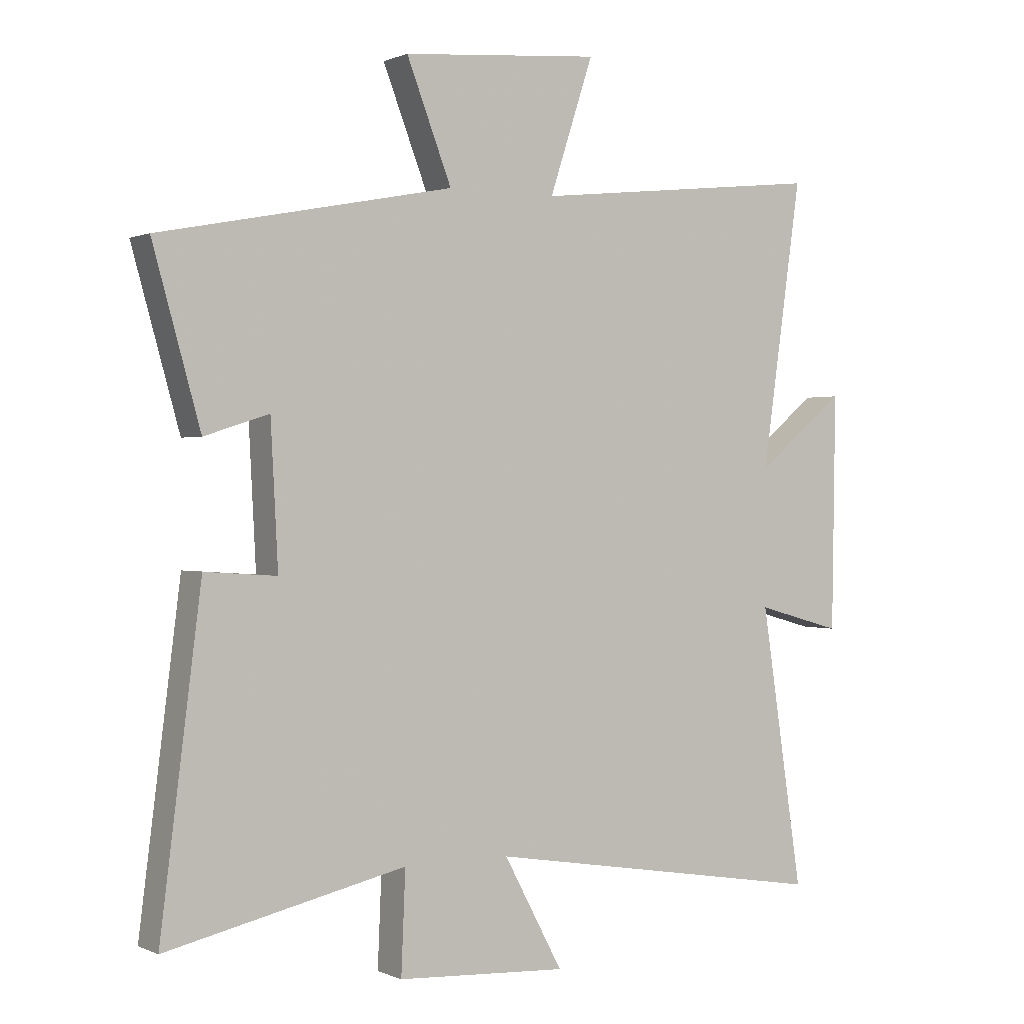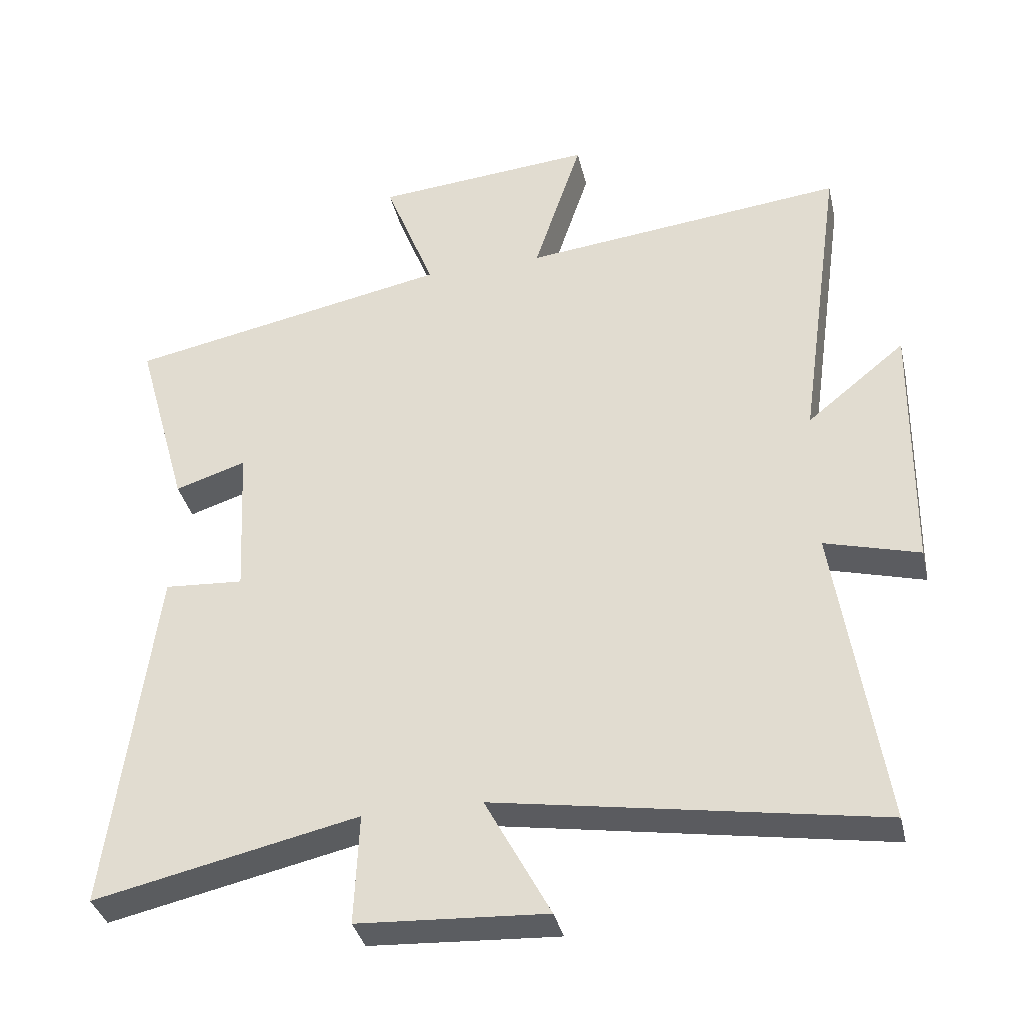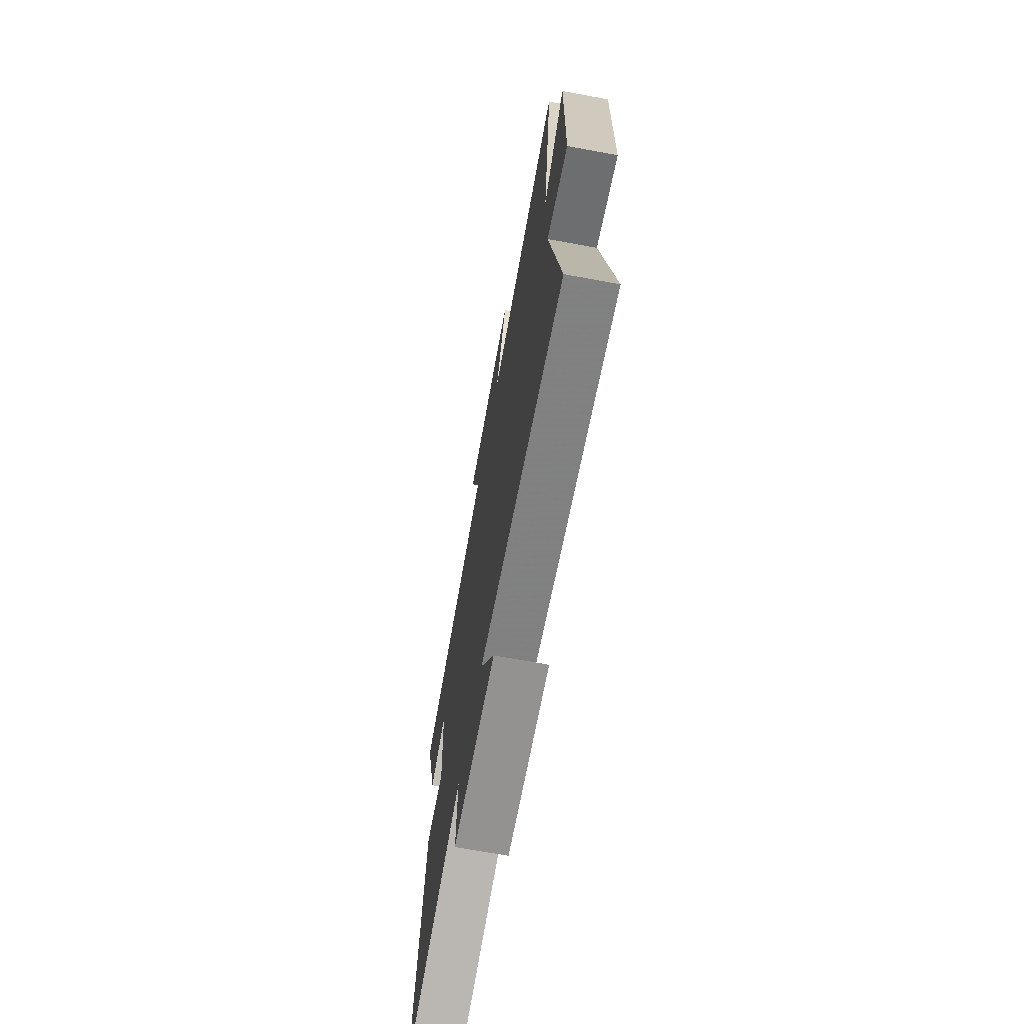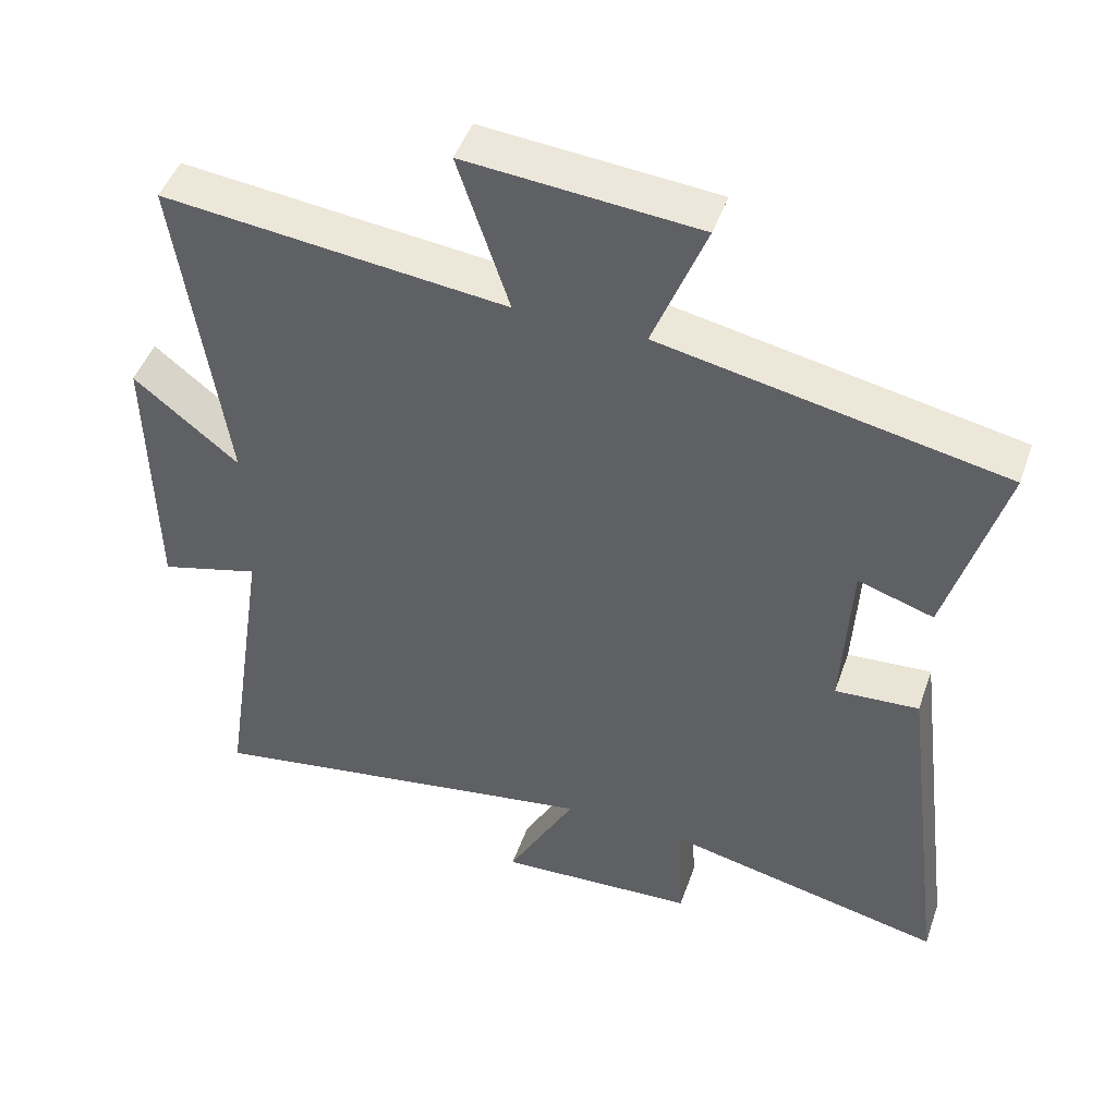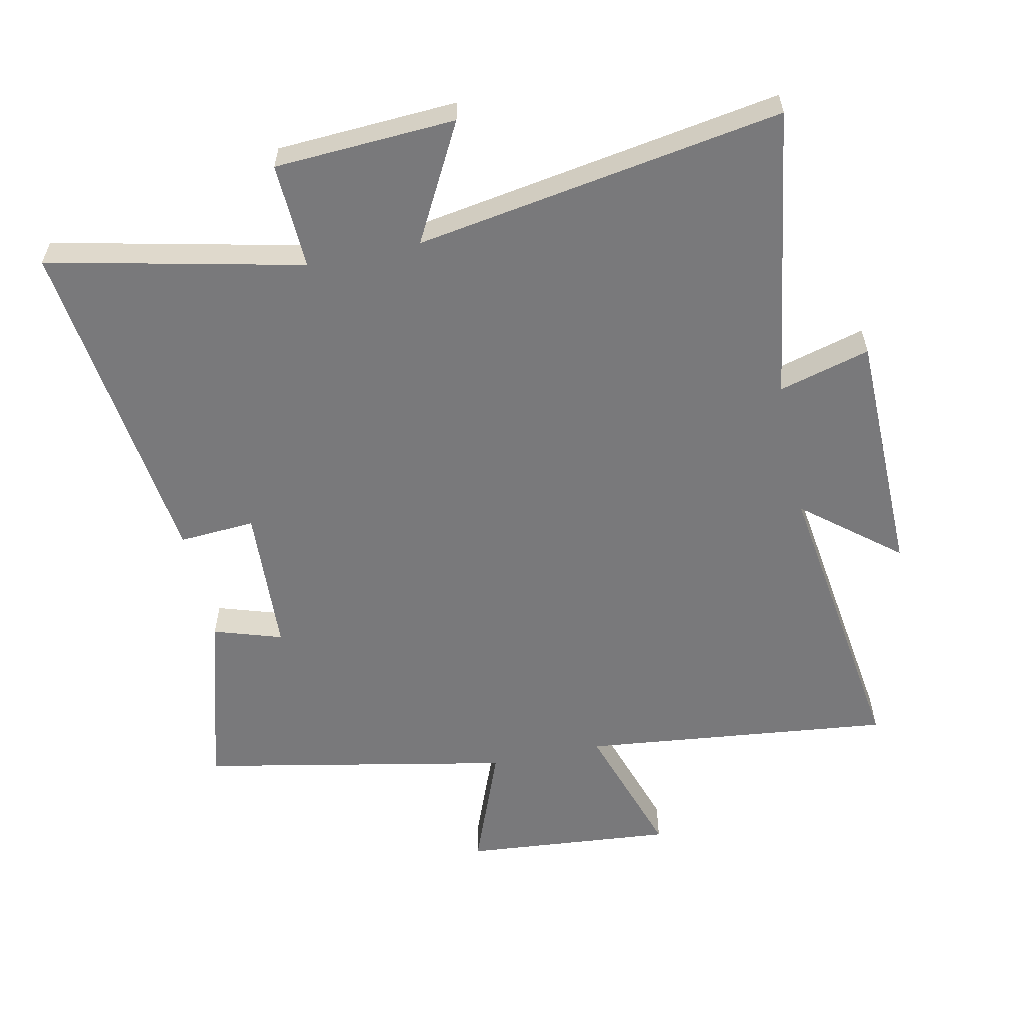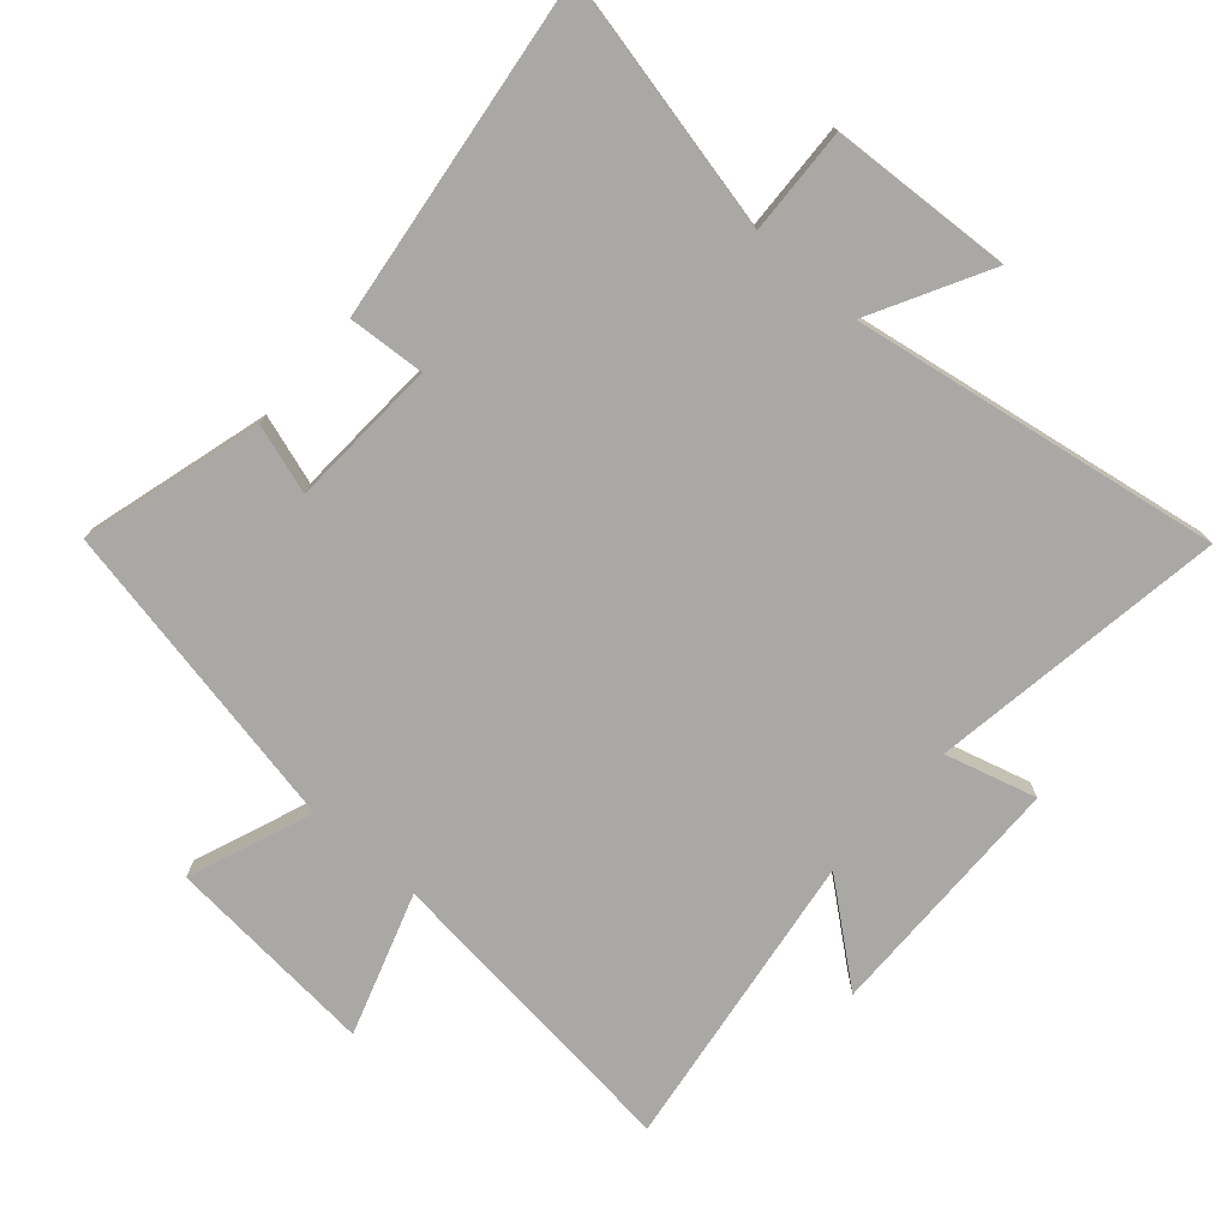
<metadata>
{"format":"obj","ext":"obj","renderer":"f3d","projection":"perspective","resolution":1024,"background":"white","views":[{"elev":0.6,"azim":147.3,"up":"+Z"},{"elev":-36.3,"azim":-167.1,"up":"+Z"},{"elev":-69.7,"azim":-100.4,"up":"+Z"},{"elev":47.1,"azim":19.0,"up":"+Z"},{"elev":-57.9,"azim":-168.1,"up":"+Y"},{"elev":-75.2,"azim":138.7,"up":"+Y"}]}
</metadata>
<code>
v 0.567 0.07 -0.587
v 0.174 0.07 -0.5
v 0.181 0.07 -0.665
v -0.099 0.07 -0.681
v -0.002 0.07 -0.5
v -0.569 0.07 -0.594
v -0.5 0.07 -0.138
v -0.641 0.07 -0.177
v -0.647 0.07 0.207
v -0.5 0.07 0.088
v -0.566 0.07 0.553
v -0.084 0.07 0.5
v -0.156 0.07 0.719
v 0.17 0.07 0.691
v 0.096 0.07 0.5
v 0.578 0.07 0.405
v 0.5 0.07 0.127
v 0.394 0.07 0.161
v 0.382 0.07 -0.069
v 0.5 0.07 -0.061
v 0.567 0 -0.587
v 0.174 0 -0.5
v 0.181 0 -0.665
v -0.099 0 -0.681
v -0.002 0 -0.5
v -0.569 0 -0.594
v -0.5 0 -0.138
v -0.641 0 -0.177
v -0.647 0 0.207
v -0.5 0 0.088
v -0.566 0 0.553
v -0.084 0 0.5
v -0.156 0 0.719
v 0.17 0 0.691
v 0.096 0 0.5
v 0.578 0 0.405
v 0.5 0 0.127
v 0.394 0 0.161
v 0.382 0 -0.069
v 0.5 0 -0.061
f 19 20 1 2
f 18 19 2
f 15 16 17 18
f 15 18 2
f 12 13 14 15
f 12 15 2 3
f 10 11 12 3
f 7 8 9 10
f 5 6 7
f 5 7 10
f 3 4 5
f 3 5 10
f 22 21 40 39
f 22 39 38
f 38 37 36 35
f 22 38 35
f 35 34 33 32
f 23 22 35 32
f 23 32 31 30
f 30 29 28 27
f 27 26 25
f 30 27 25
f 25 24 23
f 30 25 23
f 1 21 22 2
f 2 22 23 3
f 3 23 24 4
f 4 24 25 5
f 5 25 26 6
f 6 26 27 7
f 7 27 28 8
f 8 28 29 9
f 9 29 30 10
f 10 30 31 11
f 11 31 32 12
f 12 32 33 13
f 13 33 34 14
f 14 34 35 15
f 15 35 36 16
f 16 36 37 17
f 17 37 38 18
f 18 38 39 19
f 19 39 40 20
f 20 40 21 1

</code>
